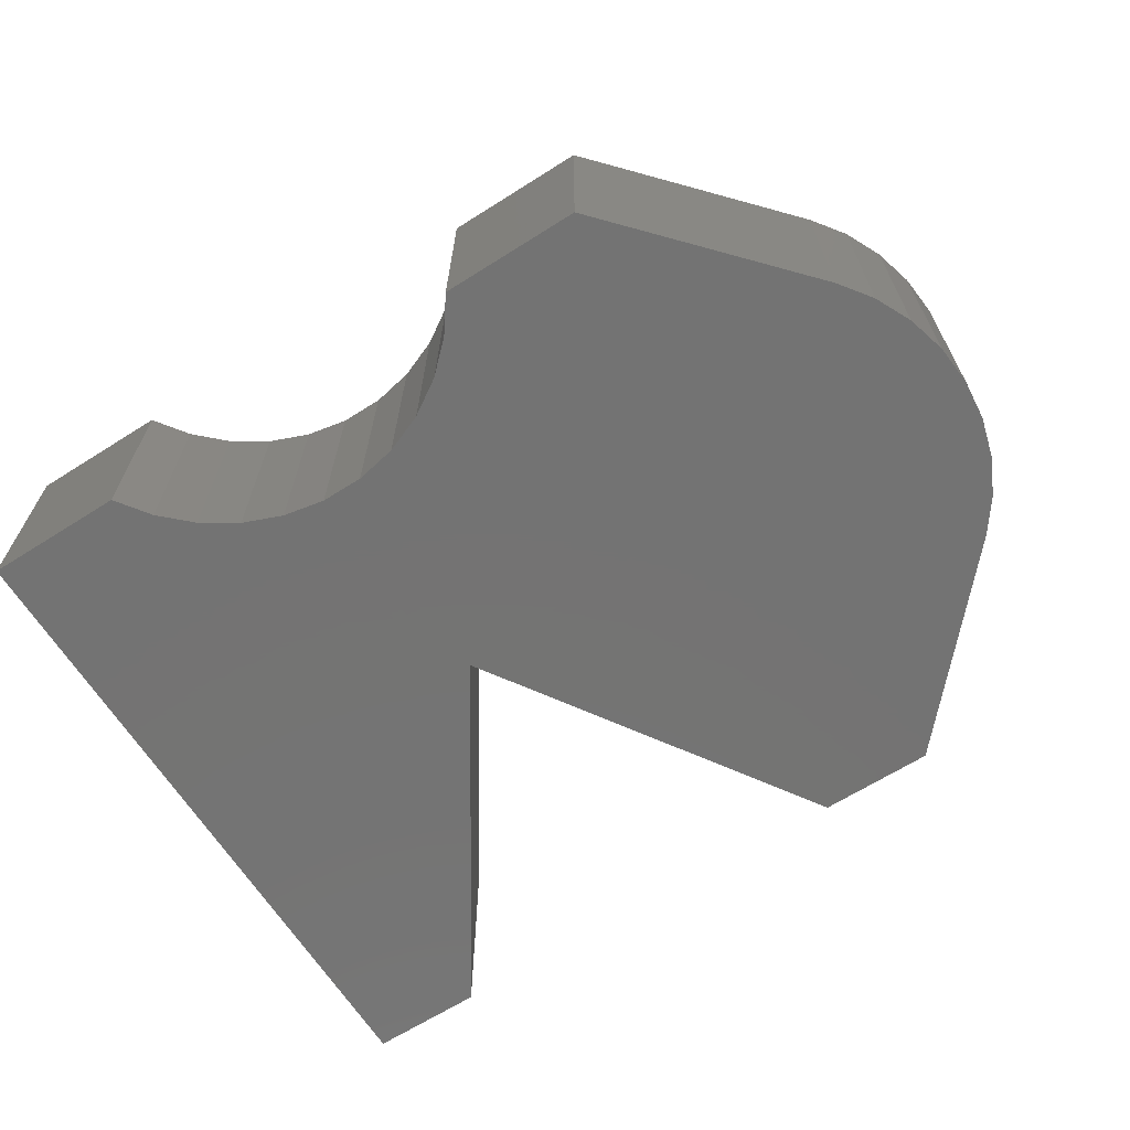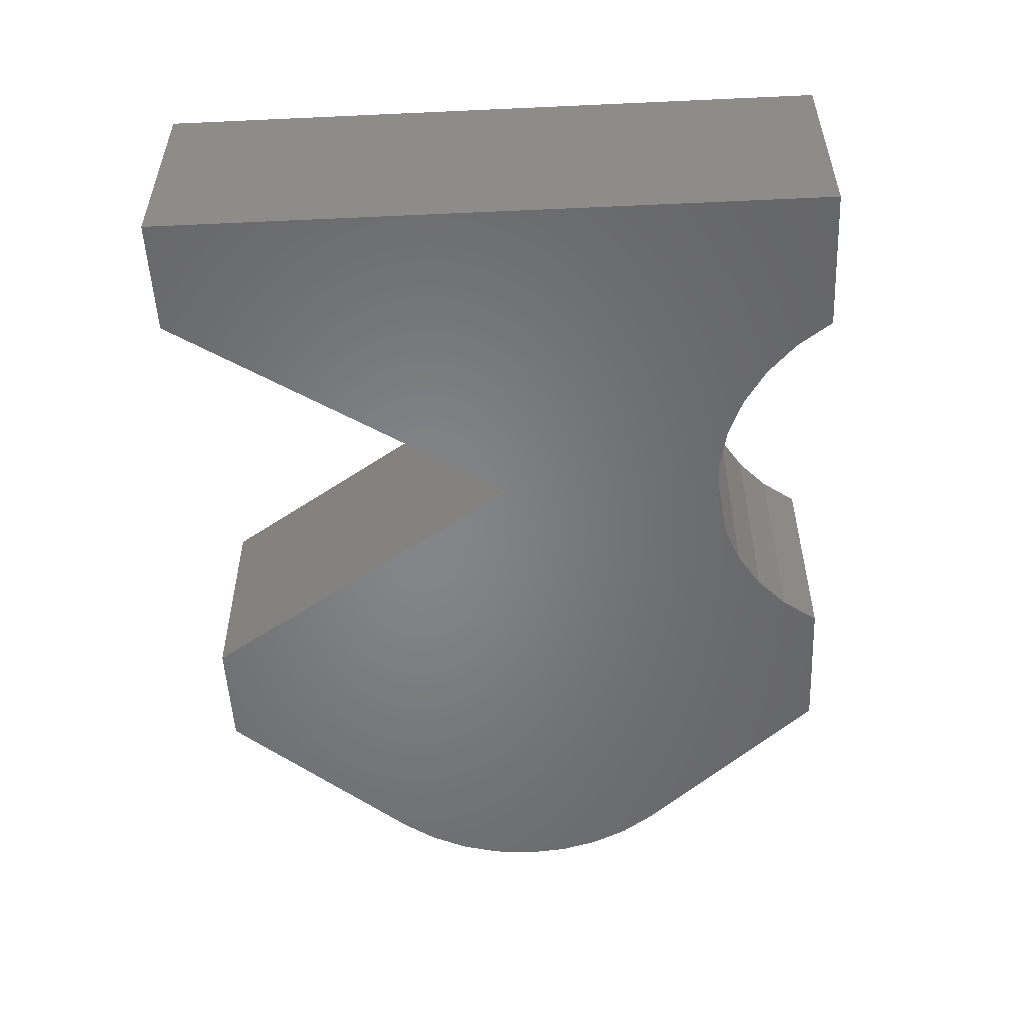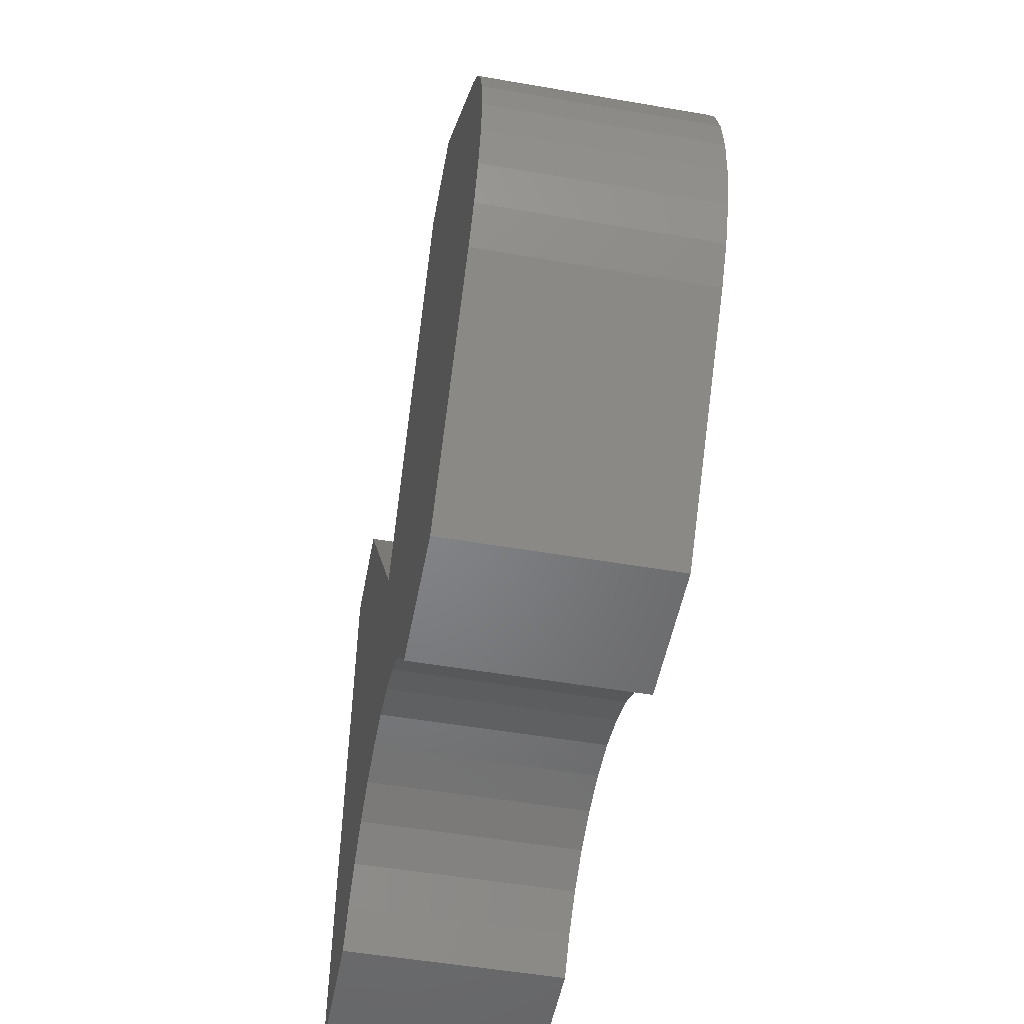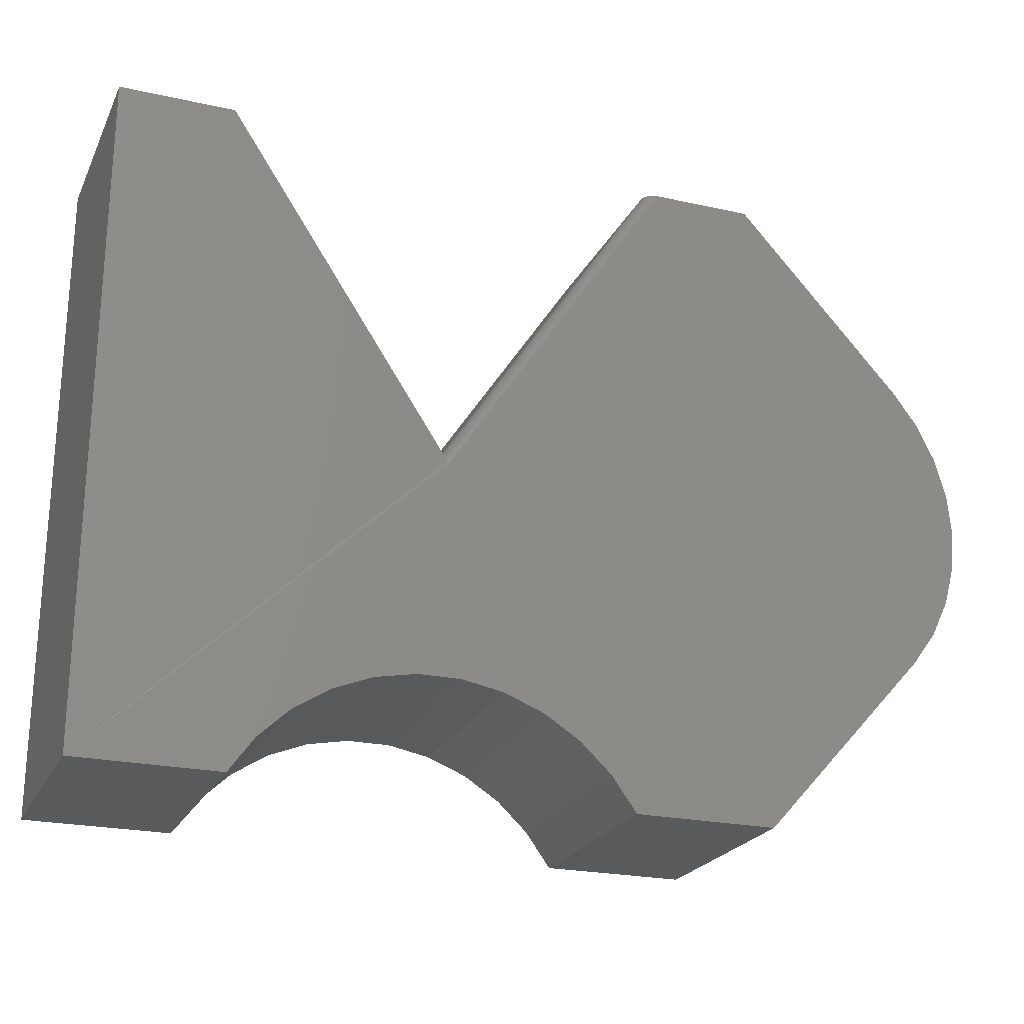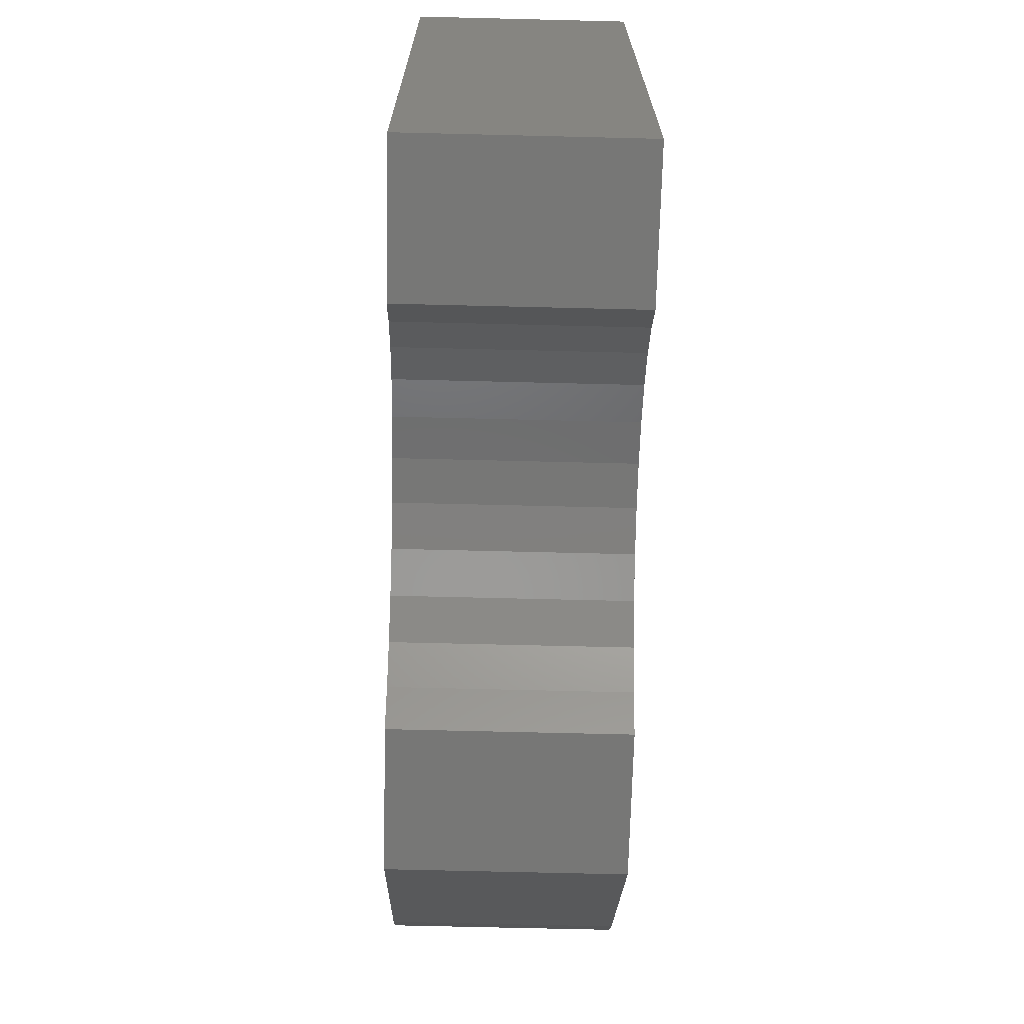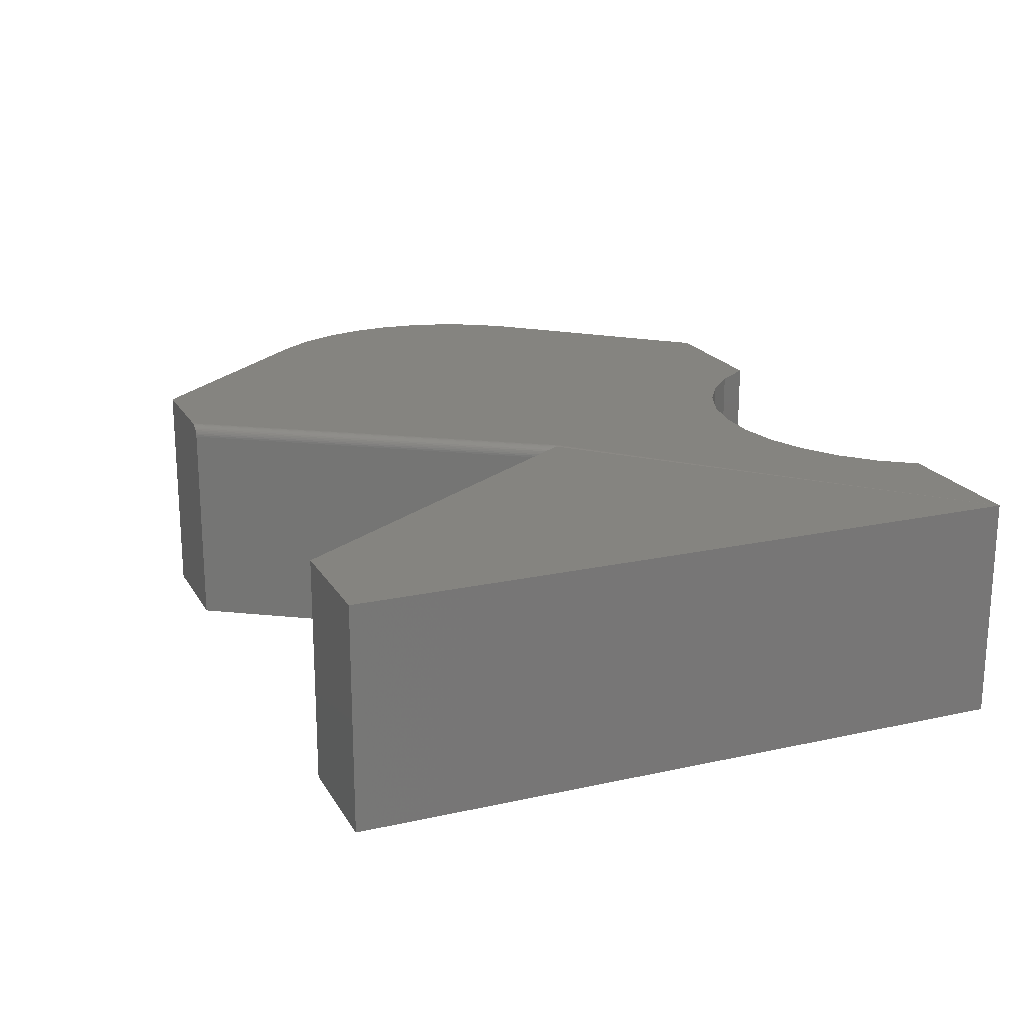
<metadata>
{"format":"stl","ext":"stl","renderer":"f3d","projection":"perspective","resolution":1024,"background":"white","views":[{"elev":-65.7,"azim":-147.6,"up":"+Y"},{"elev":-52.5,"azim":92.8,"up":"+Y"},{"elev":-51.7,"azim":-100.6,"up":"+Z"},{"elev":-23.1,"azim":159.3,"up":"+Z"},{"elev":-69.4,"azim":88.6,"up":"+Z"},{"elev":19.9,"azim":67.7,"up":"+Y"}]}
</metadata>
<code>
# stl→obj: 76 verts, 148 faces
v 0.4531 -0.2969 0.4482
v 0.4531 1.611e-16 0.4482
v 0.2992 -0.2969 0.4482
v 0.2992 1.44e-16 0.4482
v 0.4531 1.111e-16 -0.4518
v -0.006227 8.429e-17 -0.01602
v -0.004775 -0.0001894 -0.01382
v -0.003346 -0.0007599 -0.01164
v -0.4469 1.118e-17 -0.4518
v -0.1346 5.512e-17 -0.3354
v -0.1827 4.807e-17 -0.3661
v -0.2241 4.129e-17 -0.4054
v -0.2574 3.221e-17 -0.4518
v 0.1408 8.569e-17 -0.3354
v 0.08776 8.097e-17 -0.3142
v 0.03168 7.534e-17 -0.3035
v -0.02543 6.901e-17 -0.3035
v -0.7432 -8.471e-18 -0.05652
v -0.7481 -5.985e-18 -0.001809
v -0.7432 -2.397e-18 0.0529
v -0.7284 2.176e-18 0.1058
v -0.7044 7.586e-18 0.1552
v -0.6719 2.235e-17 0.1995
v -0.4469 6.114e-17 0.4482
v -0.3116 7.615e-17 0.4482
v -0.6719 0 -0.2031
v -0.7044 -9.849e-18 -0.1588
v -0.7284 -9.773e-18 -0.1094
v -0.08151 6.218e-17 -0.3142
v 0.2637 9.286e-17 -0.4518
v 0.2304 9.174e-17 -0.4054
v 0.1889 8.932e-17 -0.3661
v -0.2929 -0.01562 0.4482
v -0.2932 -0.01318 0.4482
v -0.295 -0.008526 0.4482
v -0.2938 -0.01079 0.4482
v -0.4469 -0.2969 0.4482
v -0.2929 -0.2969 0.4482
v -0.3031 -0.00173 0.4482
v -0.3058 -0.0007872 0.4482
v -0.3086 -0.0002047 0.4482
v -0.2965 -0.006446 0.4482
v -0.2984 -0.004594 0.4482
v -0.3006 -0.00301 0.4482
v 0.003125 -0.2969 -0.001809
v 0.003125 -0.01562 -0.001809
v -0.001989 -0.001696 -0.009583
v -0.0007381 -0.002974 -0.007681
v 0.0003778 -0.004563 -0.005985
v 0.001332 -0.006424 -0.004535
v 0.0021 -0.008514 -0.003367
v 0.002665 -0.01078 -0.002509
v 0.003009 -0.01318 -0.001985
v 0.2637 -0.2969 -0.4518
v 0.4531 -0.2969 -0.4518
v -0.4469 -0.2969 -0.4518
v -0.2574 -0.2969 -0.4518
v -0.2241 -0.2969 -0.4054
v -0.1827 -0.2969 -0.3661
v -0.1346 -0.2969 -0.3354
v -0.6719 -0.2969 -0.2031
v -0.08151 -0.2969 -0.3142
v -0.02543 -0.2969 -0.3035
v -0.7044 -0.2969 -0.1588
v -0.6719 -0.2969 0.1995
v -0.7044 -0.2969 0.1552
v -0.7284 -0.2969 0.1058
v -0.7432 -0.2969 0.0529
v -0.7481 -0.2969 -0.001809
v -0.7432 -0.2969 -0.05652
v 0.03168 -0.2969 -0.3035
v 0.08776 -0.2969 -0.3142
v 0.1408 -0.2969 -0.3354
v 0.1889 -0.2969 -0.3661
v 0.2304 -0.2969 -0.4054
v -0.7284 -0.2969 -0.1094
f 1 2 3
f 3 2 4
f 5 6 7
f 5 7 8
f 5 8 4
f 5 4 2
f 9 10 11
f 9 11 12
f 9 12 13
f 6 5 14
f 6 14 15
f 6 15 16
f 6 16 17
f 6 17 18
f 6 18 19
f 6 19 20
f 6 20 21
f 6 21 22
f 6 22 23
f 6 23 24
f 6 24 25
f 17 26 27
f 17 27 28
f 17 28 18
f 26 17 29
f 26 29 10
f 26 10 9
f 5 30 31
f 5 31 32
f 5 32 14
f 33 34 35
f 35 34 36
f 37 38 39
f 37 39 40
f 37 40 41
f 37 41 25
f 37 25 24
f 38 33 35
f 38 35 42
f 38 42 43
f 38 43 44
f 38 44 39
f 45 46 38
f 38 46 33
f 4 8 47
f 4 47 48
f 4 48 49
f 4 49 50
f 4 50 51
f 4 51 52
f 4 52 53
f 4 53 46
f 4 46 45
f 4 45 3
f 54 30 55
f 55 30 5
f 6 41 7
f 6 25 41
f 7 41 40
f 7 40 8
f 8 40 39
f 8 39 47
f 47 39 44
f 47 44 48
f 48 44 43
f 48 43 49
f 49 43 42
f 33 46 34
f 34 46 53
f 34 53 36
f 36 53 52
f 36 52 35
f 35 52 51
f 35 51 42
f 42 51 50
f 42 50 49
f 56 57 58
f 56 58 59
f 56 59 60
f 61 56 60
f 61 60 62
f 61 62 63
f 61 63 64
f 45 38 37
f 45 37 65
f 45 65 66
f 45 66 67
f 45 67 68
f 45 68 69
f 45 69 70
f 45 70 71
f 45 71 72
f 45 72 73
f 45 73 55
f 45 55 1
f 45 1 3
f 55 73 74
f 55 74 75
f 55 75 54
f 71 70 76
f 71 76 64
f 71 64 63
f 26 61 27
f 27 61 64
f 27 64 28
f 28 64 76
f 28 76 18
f 18 76 70
f 18 70 19
f 19 70 69
f 19 69 20
f 20 69 68
f 20 68 21
f 21 68 67
f 21 67 22
f 22 67 66
f 22 66 23
f 23 66 65
f 37 24 65
f 65 24 23
f 55 5 1
f 1 5 2
f 17 62 29
f 29 62 60
f 29 60 10
f 10 60 59
f 10 59 11
f 11 59 58
f 11 58 12
f 12 58 57
f 12 57 13
f 62 17 63
f 63 17 16
f 63 16 71
f 71 16 15
f 71 15 72
f 72 15 14
f 72 14 73
f 73 14 32
f 73 32 74
f 74 32 31
f 74 31 75
f 75 31 30
f 75 30 54
f 56 9 57
f 57 9 13
f 61 26 56
f 56 26 9

</code>
